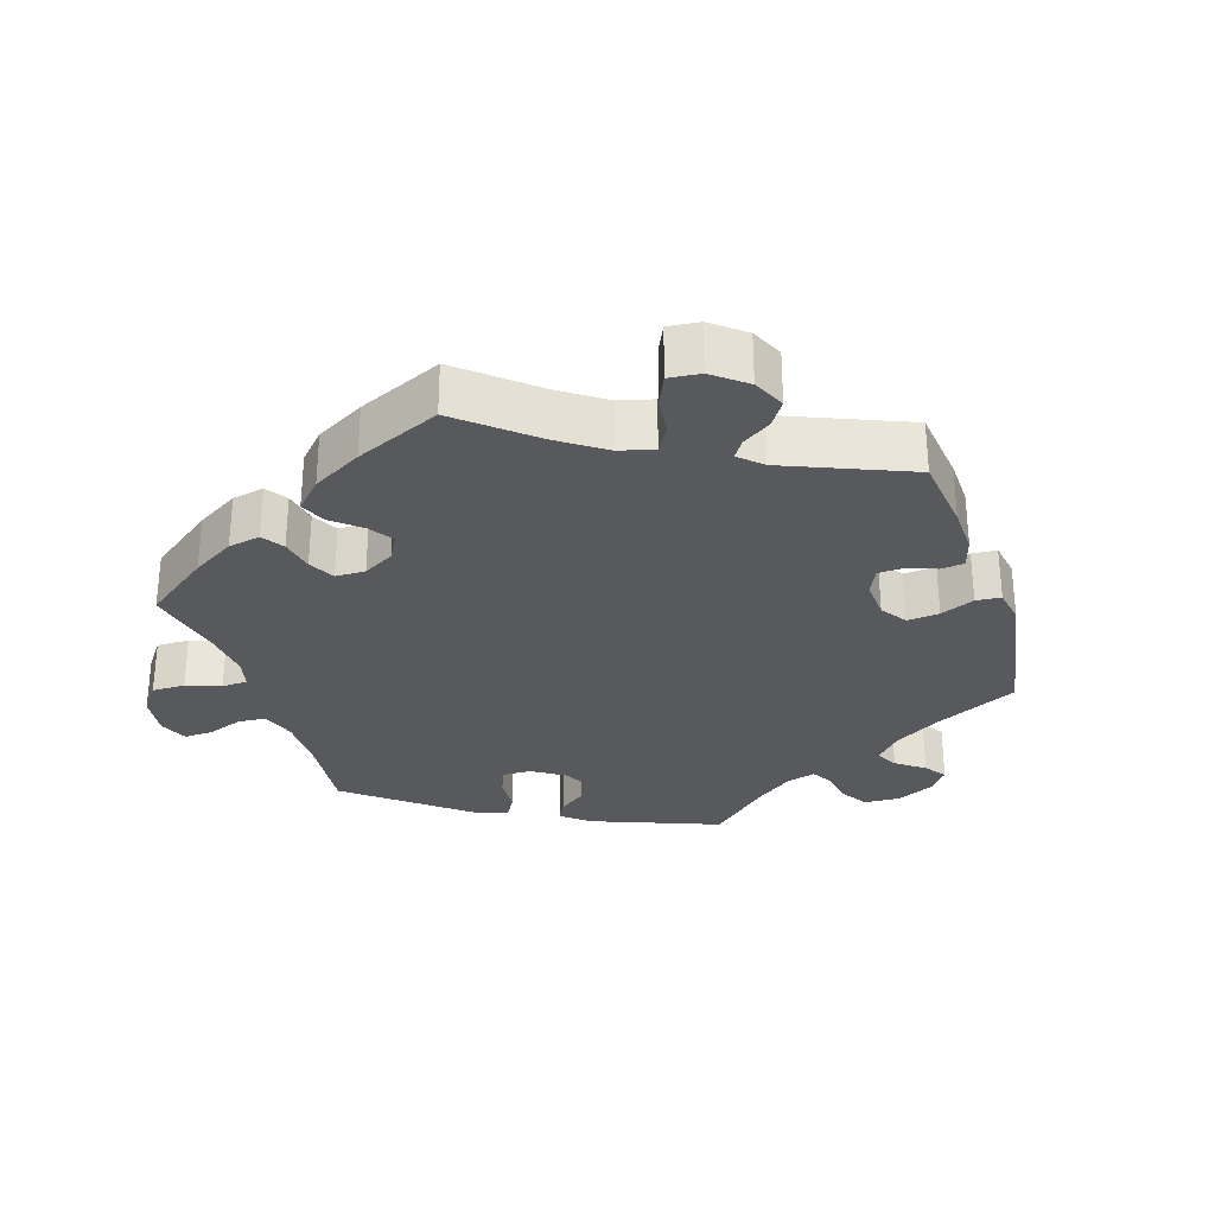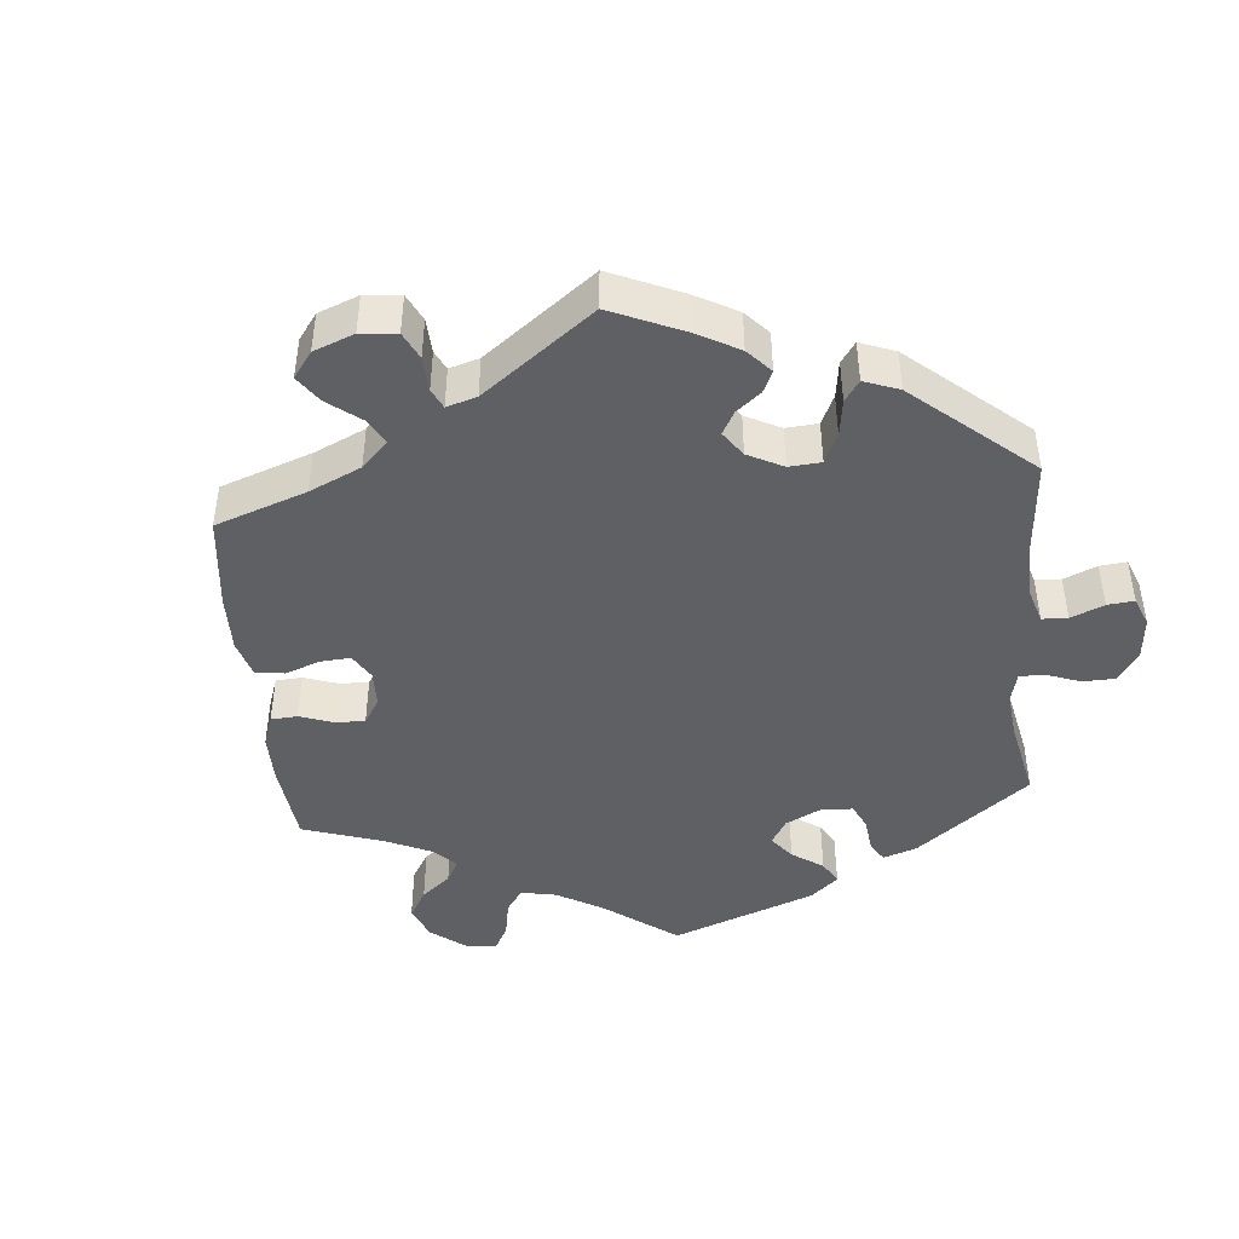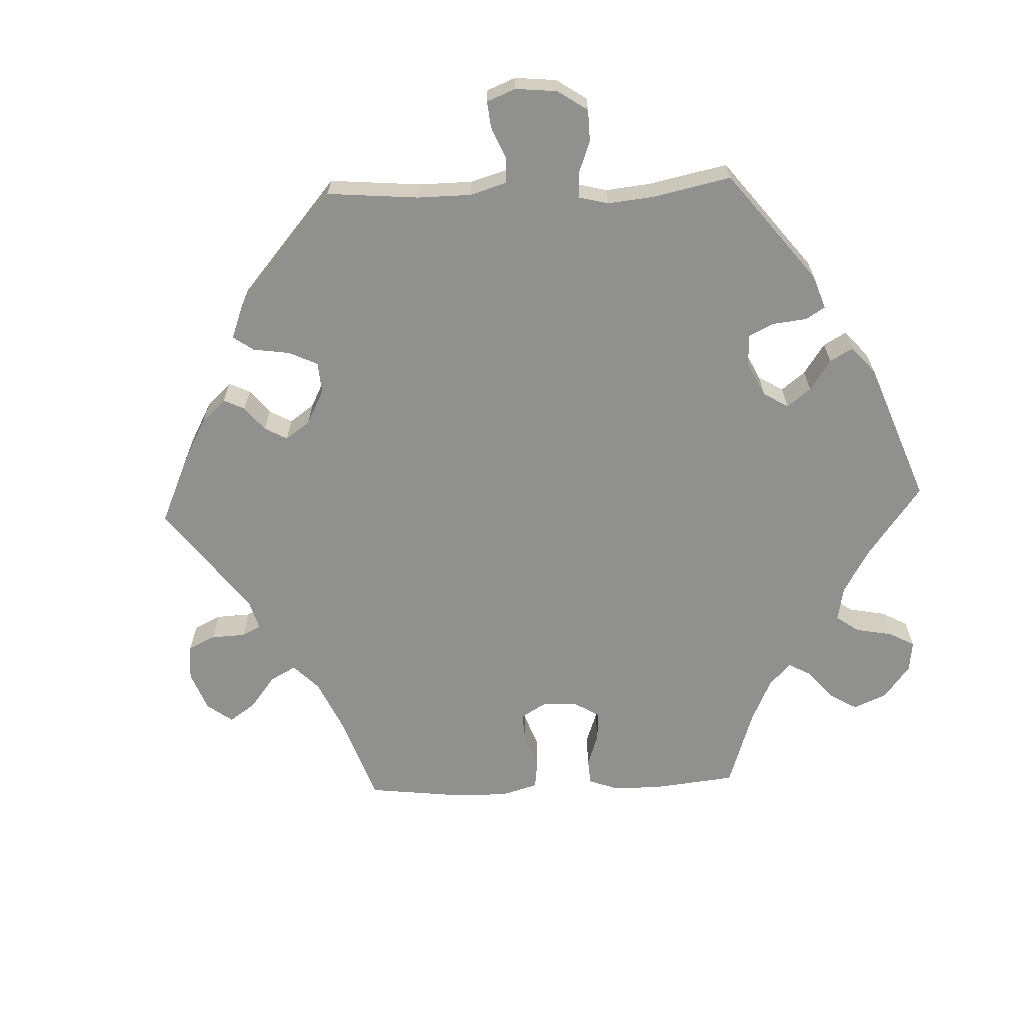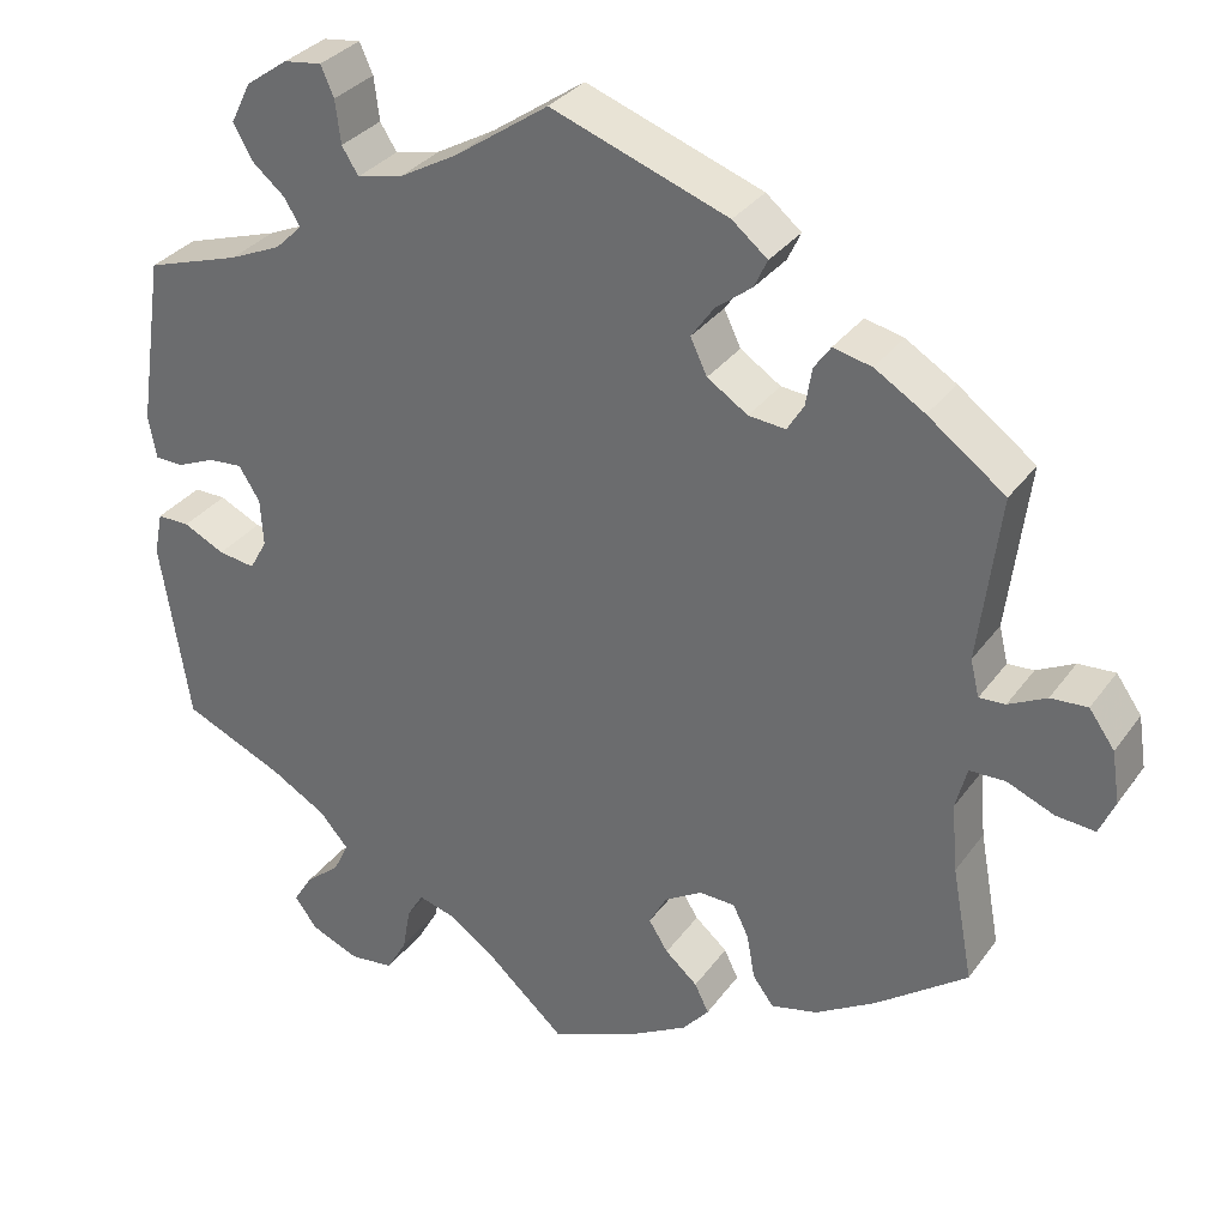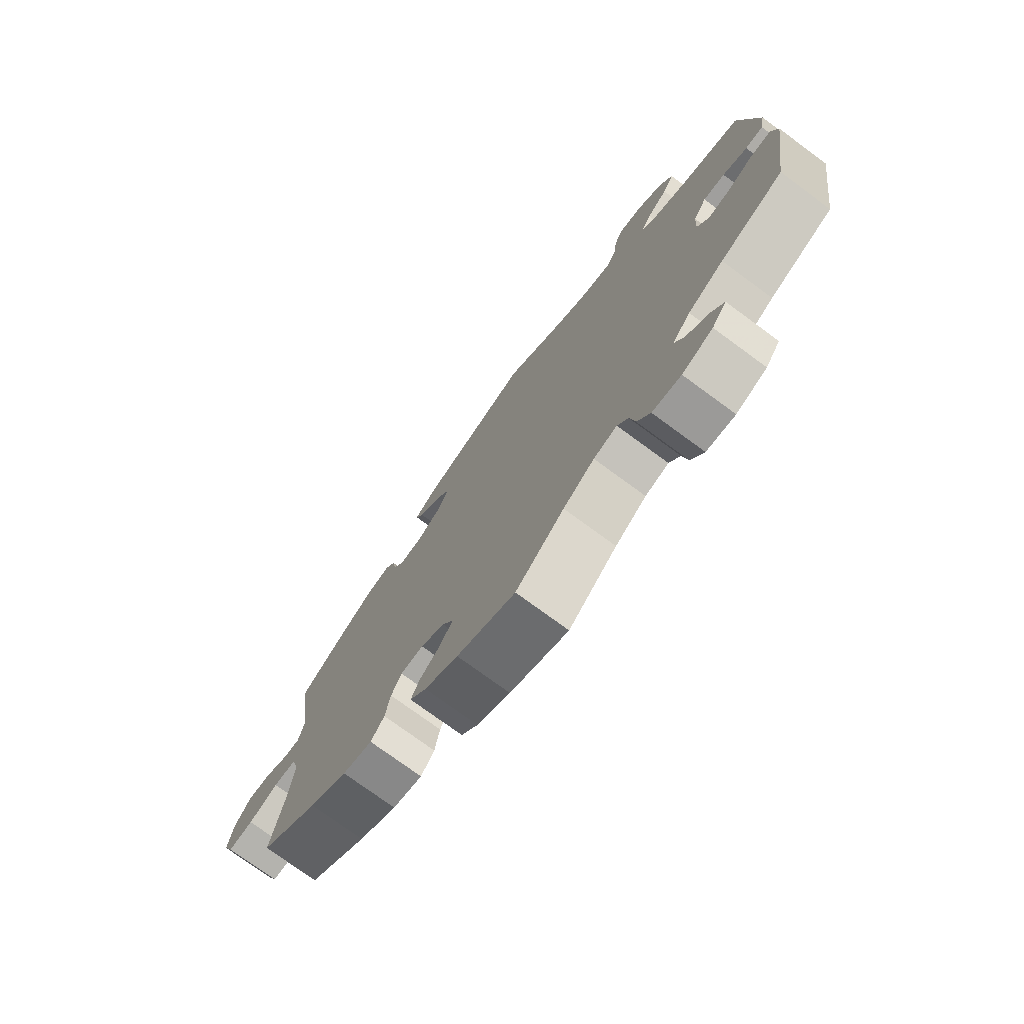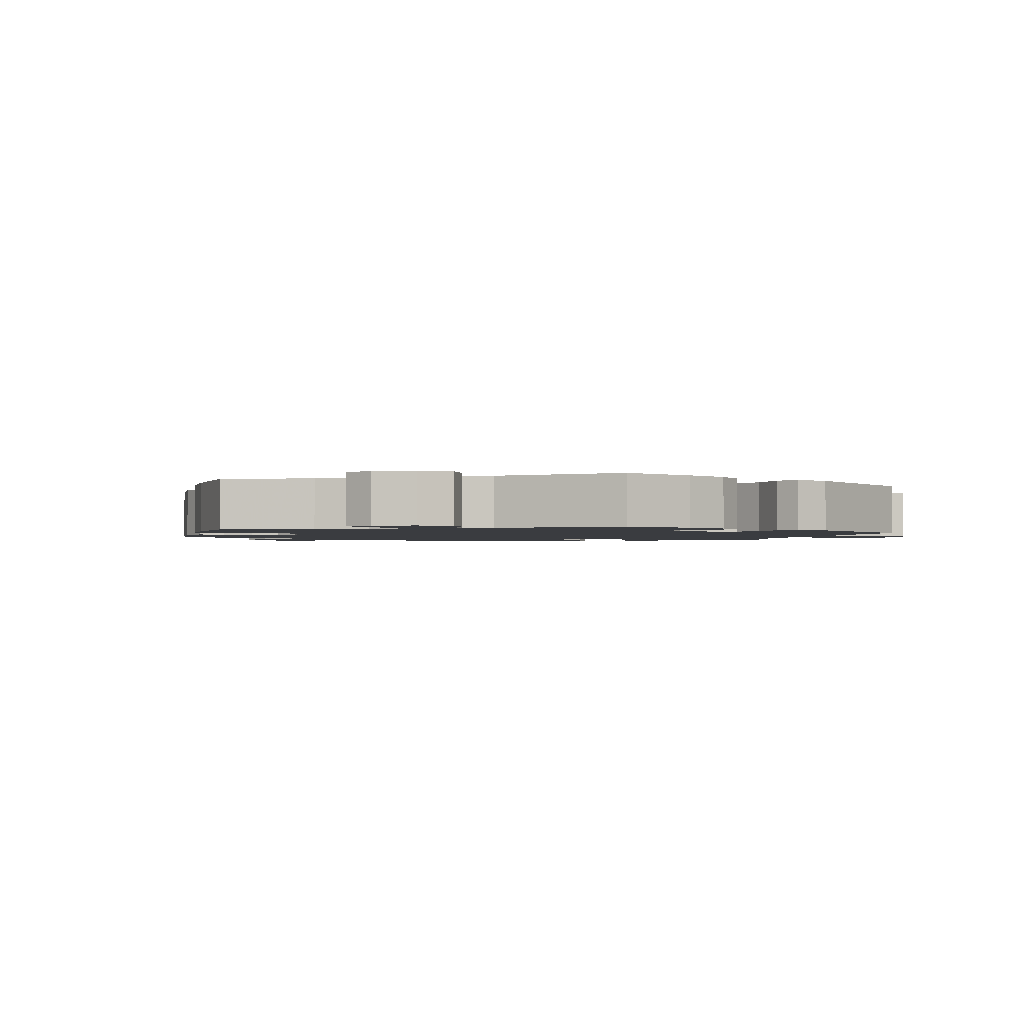
<metadata>
{"format":"obj","ext":"obj","renderer":"f3d","projection":"perspective","resolution":1024,"background":"white","views":[{"elev":-29.8,"azim":-101.9,"up":"+Y"},{"elev":-44.5,"azim":-54.7,"up":"+Y"},{"elev":-65.5,"azim":32.3,"up":"+Y"},{"elev":32.3,"azim":-150.1,"up":"+Z"},{"elev":-75.4,"azim":53.7,"up":"+Z"},{"elev":-1.8,"azim":-73.5,"up":"+Y"}]}
</metadata>
<code>
v -0.104 0.07 -0.532
v -0.164 0.07 -0.498
v -0.194 0.07 -0.463
v -0.178 0.07 -0.43
v -0.141 0.07 -0.398
v -0.119 0.07 -0.363
v -0.139 0.07 -0.326
v -0.182 0.07 -0.3
v -0.223 0.07 -0.301
v -0.241 0.07 -0.338
v -0.25 0.07 -0.389
v -0.274 0.07 -0.421
v -0.327 0.07 -0.408
v -0.395 0.07 -0.367
v -0.5 0.07 -0.289
v -0.476 0.07 -0.158
v -0.469 0.07 -0.08
v -0.482 0.07 -0.031
v -0.523 0.07 -0.03
v -0.576 0.07 -0.052
v -0.621 0.07 -0.056
v -0.639 0.07 -0.015
v -0.63 0.07 0.044
v -0.601 0.07 0.085
v -0.559 0.07 0.082
v -0.516 0.07 0.06
v -0.486 0.07 0.058
v -0.476 0.07 0.1
v -0.5 0.07 0.289
v -0.412 0.07 0.354
v -0.355 0.07 0.389
v -0.311 0.07 0.399
v -0.292 0.07 0.372
v -0.285 0.07 0.329
v -0.266 0.07 0.298
v -0.224 0.07 0.302
v -0.178 0.07 0.332
v -0.159 0.07 0.372
v -0.185 0.07 0.409
v -0.226 0.07 0.441
v -0.241 0.07 0.473
v -0.201 0.07 0.506
v 0 0.07 0.578
v 0.107 0.07 0.504
v 0.173 0.07 0.467
v 0.225 0.07 0.455
v 0.244 0.07 0.485
v 0.25 0.07 0.534
v 0.265 0.07 0.568
v 0.308 0.07 0.562
v 0.356 0.07 0.528
v 0.379 0.07 0.482
v 0.358 0.07 0.443
v 0.32 0.07 0.411
v 0.302 0.07 0.381
v 0.333 0.07 0.351
v 0.392 0.07 0.325
v 0.5 0.07 0.29
v 0.529 0.07 0.096
v 0.52 0.07 0.047
v 0.488 0.07 0.046
v 0.444 0.07 0.065
v 0.405 0.07 0.068
v 0.381 0.07 0.03
v 0.378 0.07 -0.024
v 0.398 0.07 -0.06
v 0.44 0.07 -0.054
v 0.487 0.07 -0.031
v 0.524 0.07 -0.031
v 0.534 0.07 -0.08
v 0.501 0.07 -0.289
v 0.387 0.07 -0.339
v 0.323 0.07 -0.376
v 0.29 0.07 -0.414
v 0.307 0.07 -0.45
v 0.347 0.07 -0.484
v 0.369 0.07 -0.519
v 0.343 0.07 -0.554
v 0.288 0.07 -0.577
v 0.237 0.07 -0.571
v 0.214 0.07 -0.53
v 0.205 0.07 -0.479
v 0.186 0.07 -0.448
v 0.144 0.07 -0.46
v 0.088 0.07 -0.5
v 0.001 0.07 -0.578
v -0.104 0 -0.532
v -0.164 0 -0.498
v -0.194 0 -0.463
v -0.178 0 -0.43
v -0.141 0 -0.398
v -0.119 0 -0.363
v -0.139 0 -0.326
v -0.182 0 -0.3
v -0.223 0 -0.301
v -0.241 0 -0.338
v -0.25 0 -0.389
v -0.274 0 -0.421
v -0.327 0 -0.408
v -0.395 0 -0.367
v -0.5 0 -0.289
v -0.476 0 -0.158
v -0.469 0 -0.08
v -0.482 0 -0.031
v -0.523 0 -0.03
v -0.576 0 -0.052
v -0.621 0 -0.056
v -0.639 0 -0.015
v -0.63 0 0.044
v -0.601 0 0.085
v -0.559 0 0.082
v -0.516 0 0.06
v -0.486 0 0.058
v -0.476 0 0.1
v -0.5 0 0.289
v -0.412 0 0.354
v -0.355 0 0.389
v -0.311 0 0.399
v -0.292 0 0.372
v -0.285 0 0.329
v -0.266 0 0.298
v -0.224 0 0.302
v -0.178 0 0.332
v -0.159 0 0.372
v -0.185 0 0.409
v -0.226 0 0.441
v -0.241 0 0.473
v -0.201 0 0.506
v 0 0 0.578
v 0.107 0 0.504
v 0.173 0 0.467
v 0.225 0 0.455
v 0.244 0 0.485
v 0.25 0 0.534
v 0.265 0 0.568
v 0.308 0 0.562
v 0.356 0 0.528
v 0.379 0 0.482
v 0.358 0 0.443
v 0.32 0 0.411
v 0.302 0 0.381
v 0.333 0 0.351
v 0.392 0 0.325
v 0.5 0 0.29
v 0.529 0 0.096
v 0.52 0 0.047
v 0.488 0 0.046
v 0.444 0 0.065
v 0.405 0 0.068
v 0.381 0 0.03
v 0.378 0 -0.024
v 0.398 0 -0.06
v 0.44 0 -0.054
v 0.487 0 -0.031
v 0.524 0 -0.031
v 0.534 0 -0.08
v 0.501 0 -0.289
v 0.387 0 -0.339
v 0.323 0 -0.376
v 0.29 0 -0.414
v 0.307 0 -0.45
v 0.347 0 -0.484
v 0.369 0 -0.519
v 0.343 0 -0.554
v 0.288 0 -0.577
v 0.237 0 -0.571
v 0.214 0 -0.53
v 0.205 0 -0.479
v 0.186 0 -0.448
v 0.144 0 -0.46
v 0.088 0 -0.5
v 0.001 0 -0.578
f 85 86 1 2
f 84 85 2 3
f 83 84 3 4
f 79 80 81 82
f 79 82 83
f 78 79 83
f 75 76 77 78
f 74 75 78 83
f 73 74 83 4
f 69 70 71 72
f 67 68 69 72
f 66 67 72 73
f 65 66 73 4
f 59 60 61 62
f 57 58 59 62
f 56 57 62 63
f 55 56 63 64
f 51 52 53 54
f 51 54 55
f 50 51 55
f 47 48 49 50
f 46 47 50 55
f 45 46 55 64
f 41 42 43 44
f 39 40 41 44
f 38 39 44 45
f 37 38 45 64
f 31 32 33 34
f 31 34 35
f 28 29 30 31
f 27 28 31 35
f 23 24 25 26
f 23 26 27
f 22 23 27
f 19 20 21 22
f 18 19 22 27
f 17 18 27 35
f 13 14 15 16
f 10 11 12 13
f 9 10 13 16
f 8 9 16 17
f 64 65 4 5
f 36 37 64
f 7 8 17 35
f 6 7 35 36
f 64 5 6
f 6 36 64
f 88 87 172 171
f 89 88 171 170
f 90 89 170 169
f 168 167 166 165
f 169 168 165
f 169 165 164
f 164 163 162 161
f 169 164 161 160
f 90 169 160 159
f 158 157 156 155
f 158 155 154 153
f 159 158 153 152
f 90 159 152 151
f 148 147 146 145
f 148 145 144 143
f 149 148 143 142
f 150 149 142 141
f 140 139 138 137
f 141 140 137
f 141 137 136
f 136 135 134 133
f 141 136 133 132
f 150 141 132 131
f 130 129 128 127
f 130 127 126 125
f 131 130 125 124
f 150 131 124 123
f 120 119 118 117
f 121 120 117
f 117 116 115 114
f 121 117 114 113
f 112 111 110 109
f 113 112 109
f 113 109 108
f 108 107 106 105
f 113 108 105 104
f 121 113 104 103
f 102 101 100 99
f 99 98 97 96
f 102 99 96 95
f 103 102 95 94
f 91 90 151 150
f 150 123 122
f 121 103 94 93
f 122 121 93 92
f 92 91 150
f 150 122 92
f 1 87 88 2
f 2 88 89 3
f 3 89 90 4
f 4 90 91 5
f 5 91 92 6
f 6 92 93 7
f 7 93 94 8
f 8 94 95 9
f 9 95 96 10
f 10 96 97 11
f 11 97 98 12
f 12 98 99 13
f 13 99 100 14
f 14 100 101 15
f 15 101 102 16
f 16 102 103 17
f 17 103 104 18
f 18 104 105 19
f 19 105 106 20
f 20 106 107 21
f 21 107 108 22
f 22 108 109 23
f 23 109 110 24
f 24 110 111 25
f 25 111 112 26
f 26 112 113 27
f 27 113 114 28
f 28 114 115 29
f 29 115 116 30
f 30 116 117 31
f 31 117 118 32
f 32 118 119 33
f 33 119 120 34
f 34 120 121 35
f 35 121 122 36
f 36 122 123 37
f 37 123 124 38
f 38 124 125 39
f 39 125 126 40
f 40 126 127 41
f 41 127 128 42
f 42 128 129 43
f 43 129 130 44
f 44 130 131 45
f 45 131 132 46
f 46 132 133 47
f 47 133 134 48
f 48 134 135 49
f 49 135 136 50
f 50 136 137 51
f 51 137 138 52
f 52 138 139 53
f 53 139 140 54
f 54 140 141 55
f 55 141 142 56
f 56 142 143 57
f 57 143 144 58
f 58 144 145 59
f 59 145 146 60
f 60 146 147 61
f 61 147 148 62
f 62 148 149 63
f 63 149 150 64
f 64 150 151 65
f 65 151 152 66
f 66 152 153 67
f 67 153 154 68
f 68 154 155 69
f 69 155 156 70
f 70 156 157 71
f 71 157 158 72
f 72 158 159 73
f 73 159 160 74
f 74 160 161 75
f 75 161 162 76
f 76 162 163 77
f 77 163 164 78
f 78 164 165 79
f 79 165 166 80
f 80 166 167 81
f 81 167 168 82
f 82 168 169 83
f 83 169 170 84
f 84 170 171 85
f 85 171 172 86
f 86 172 87 1

</code>
